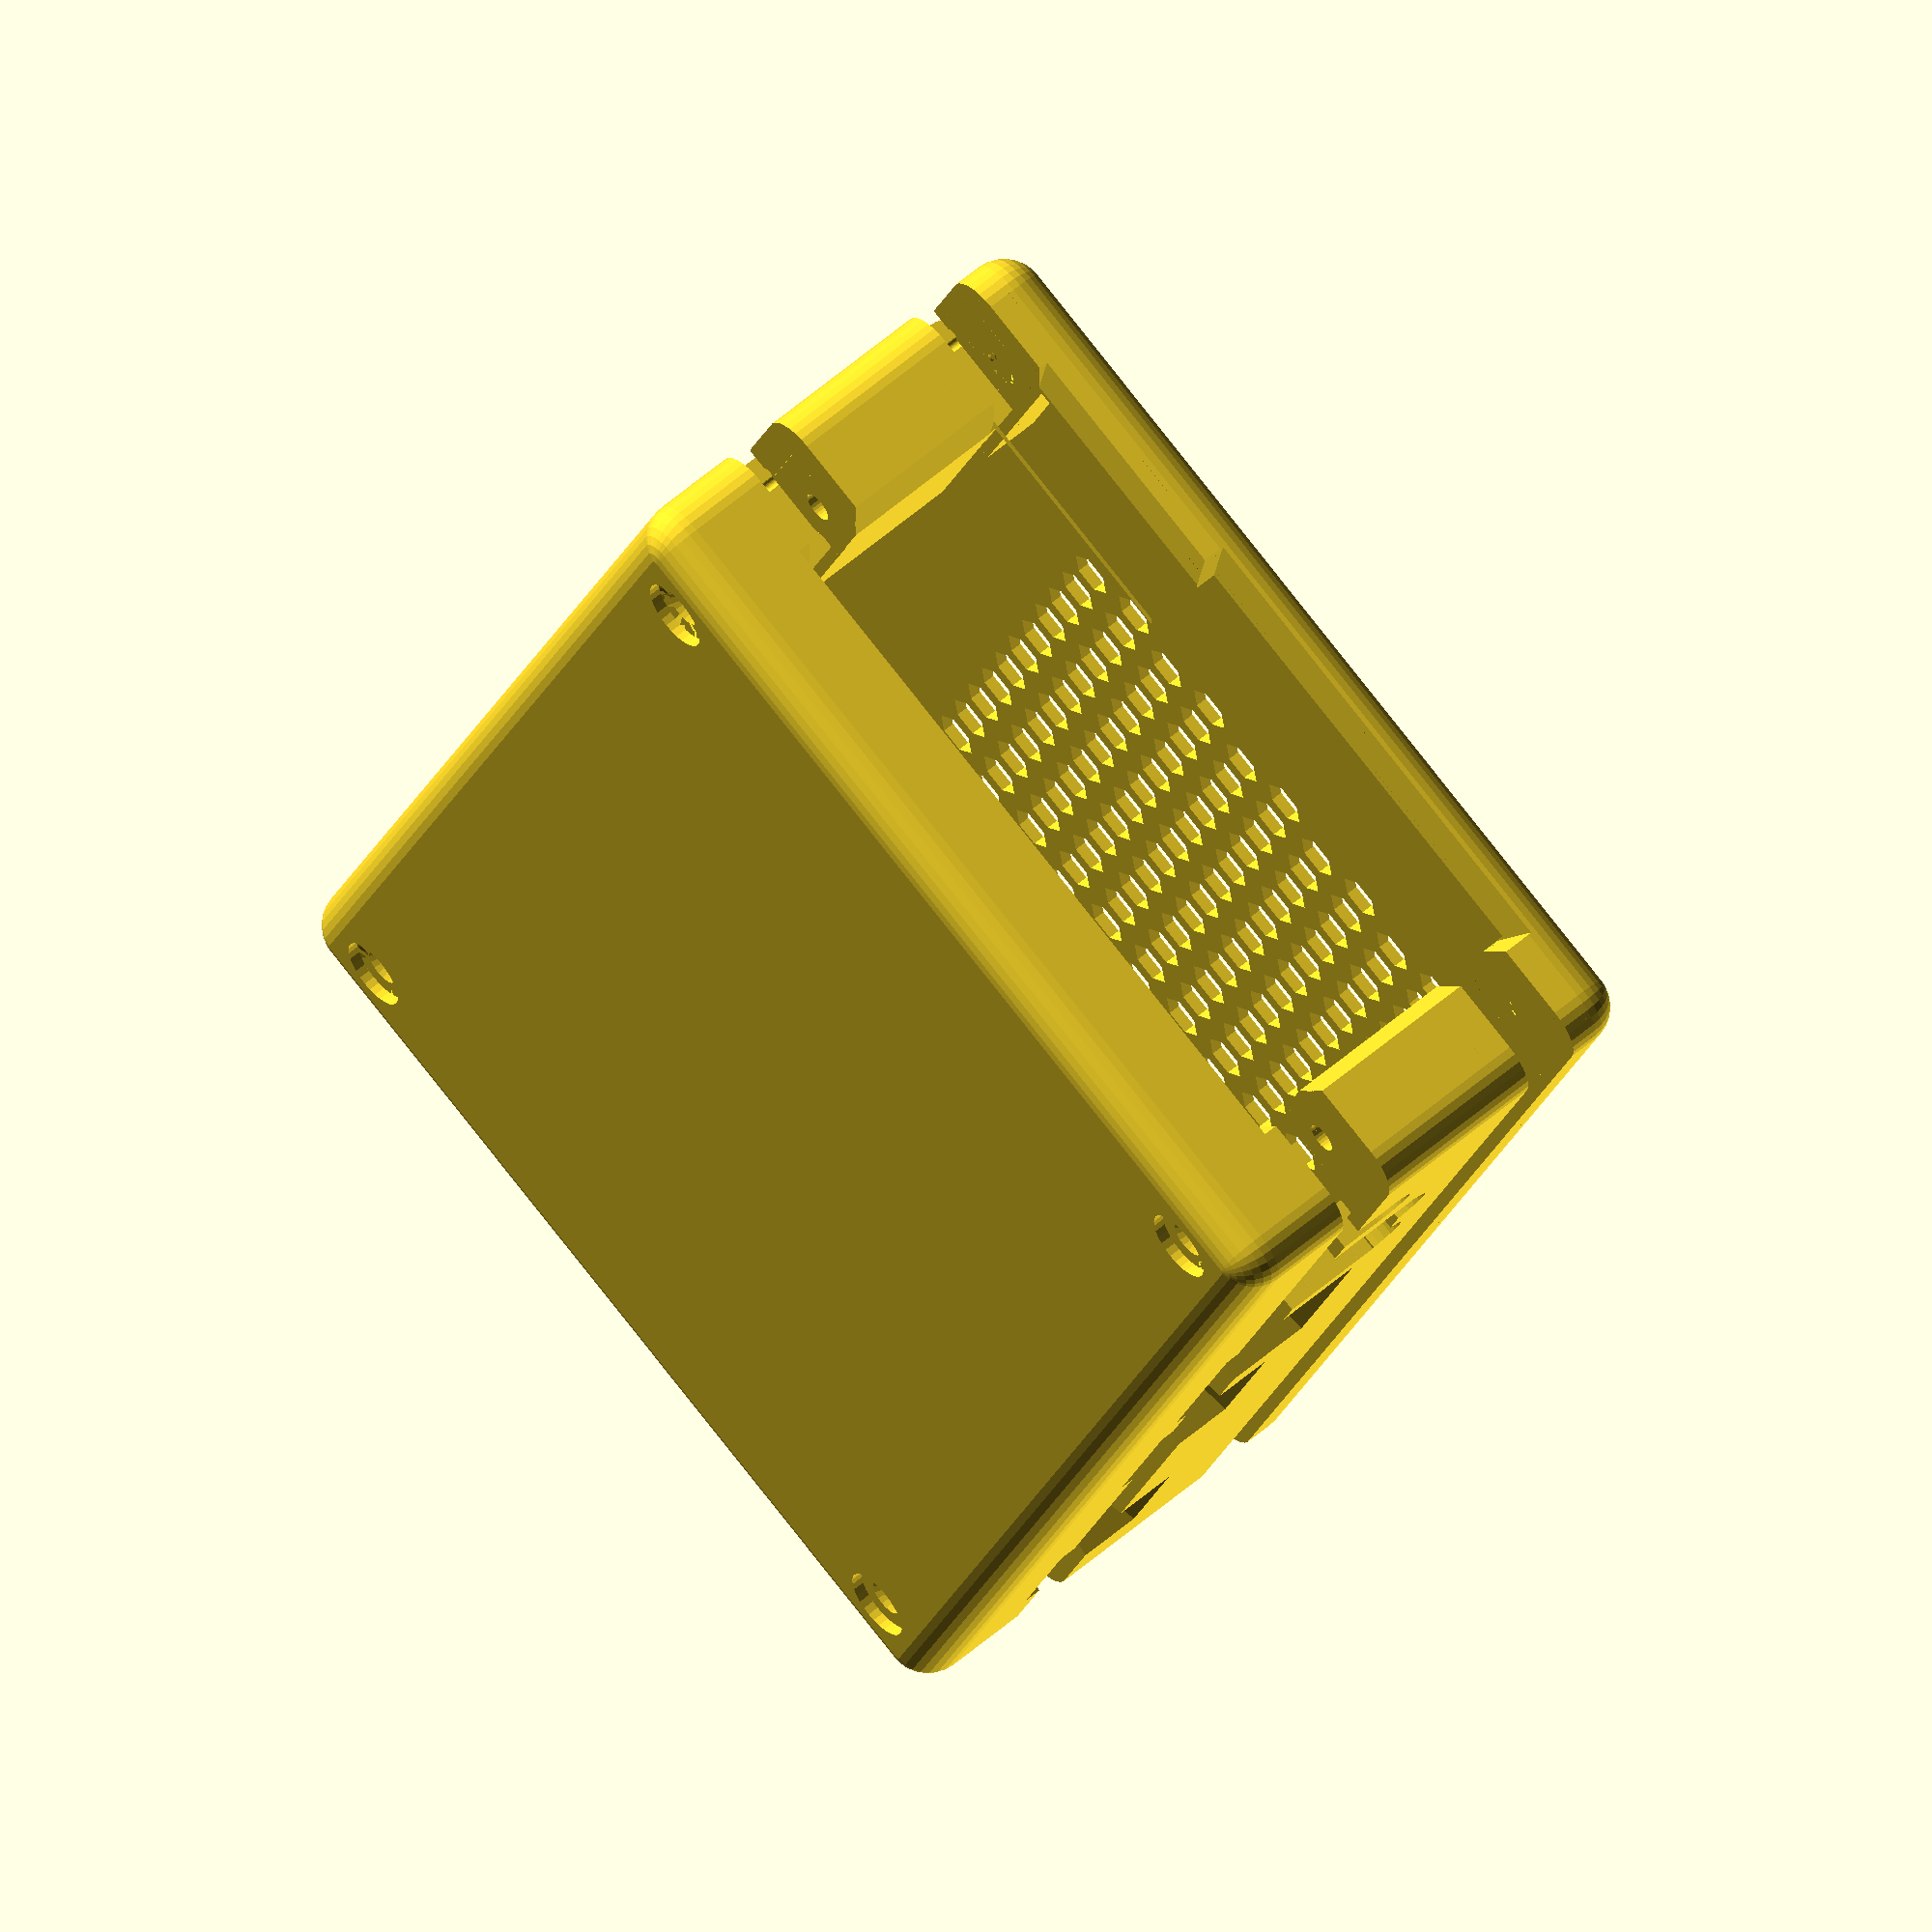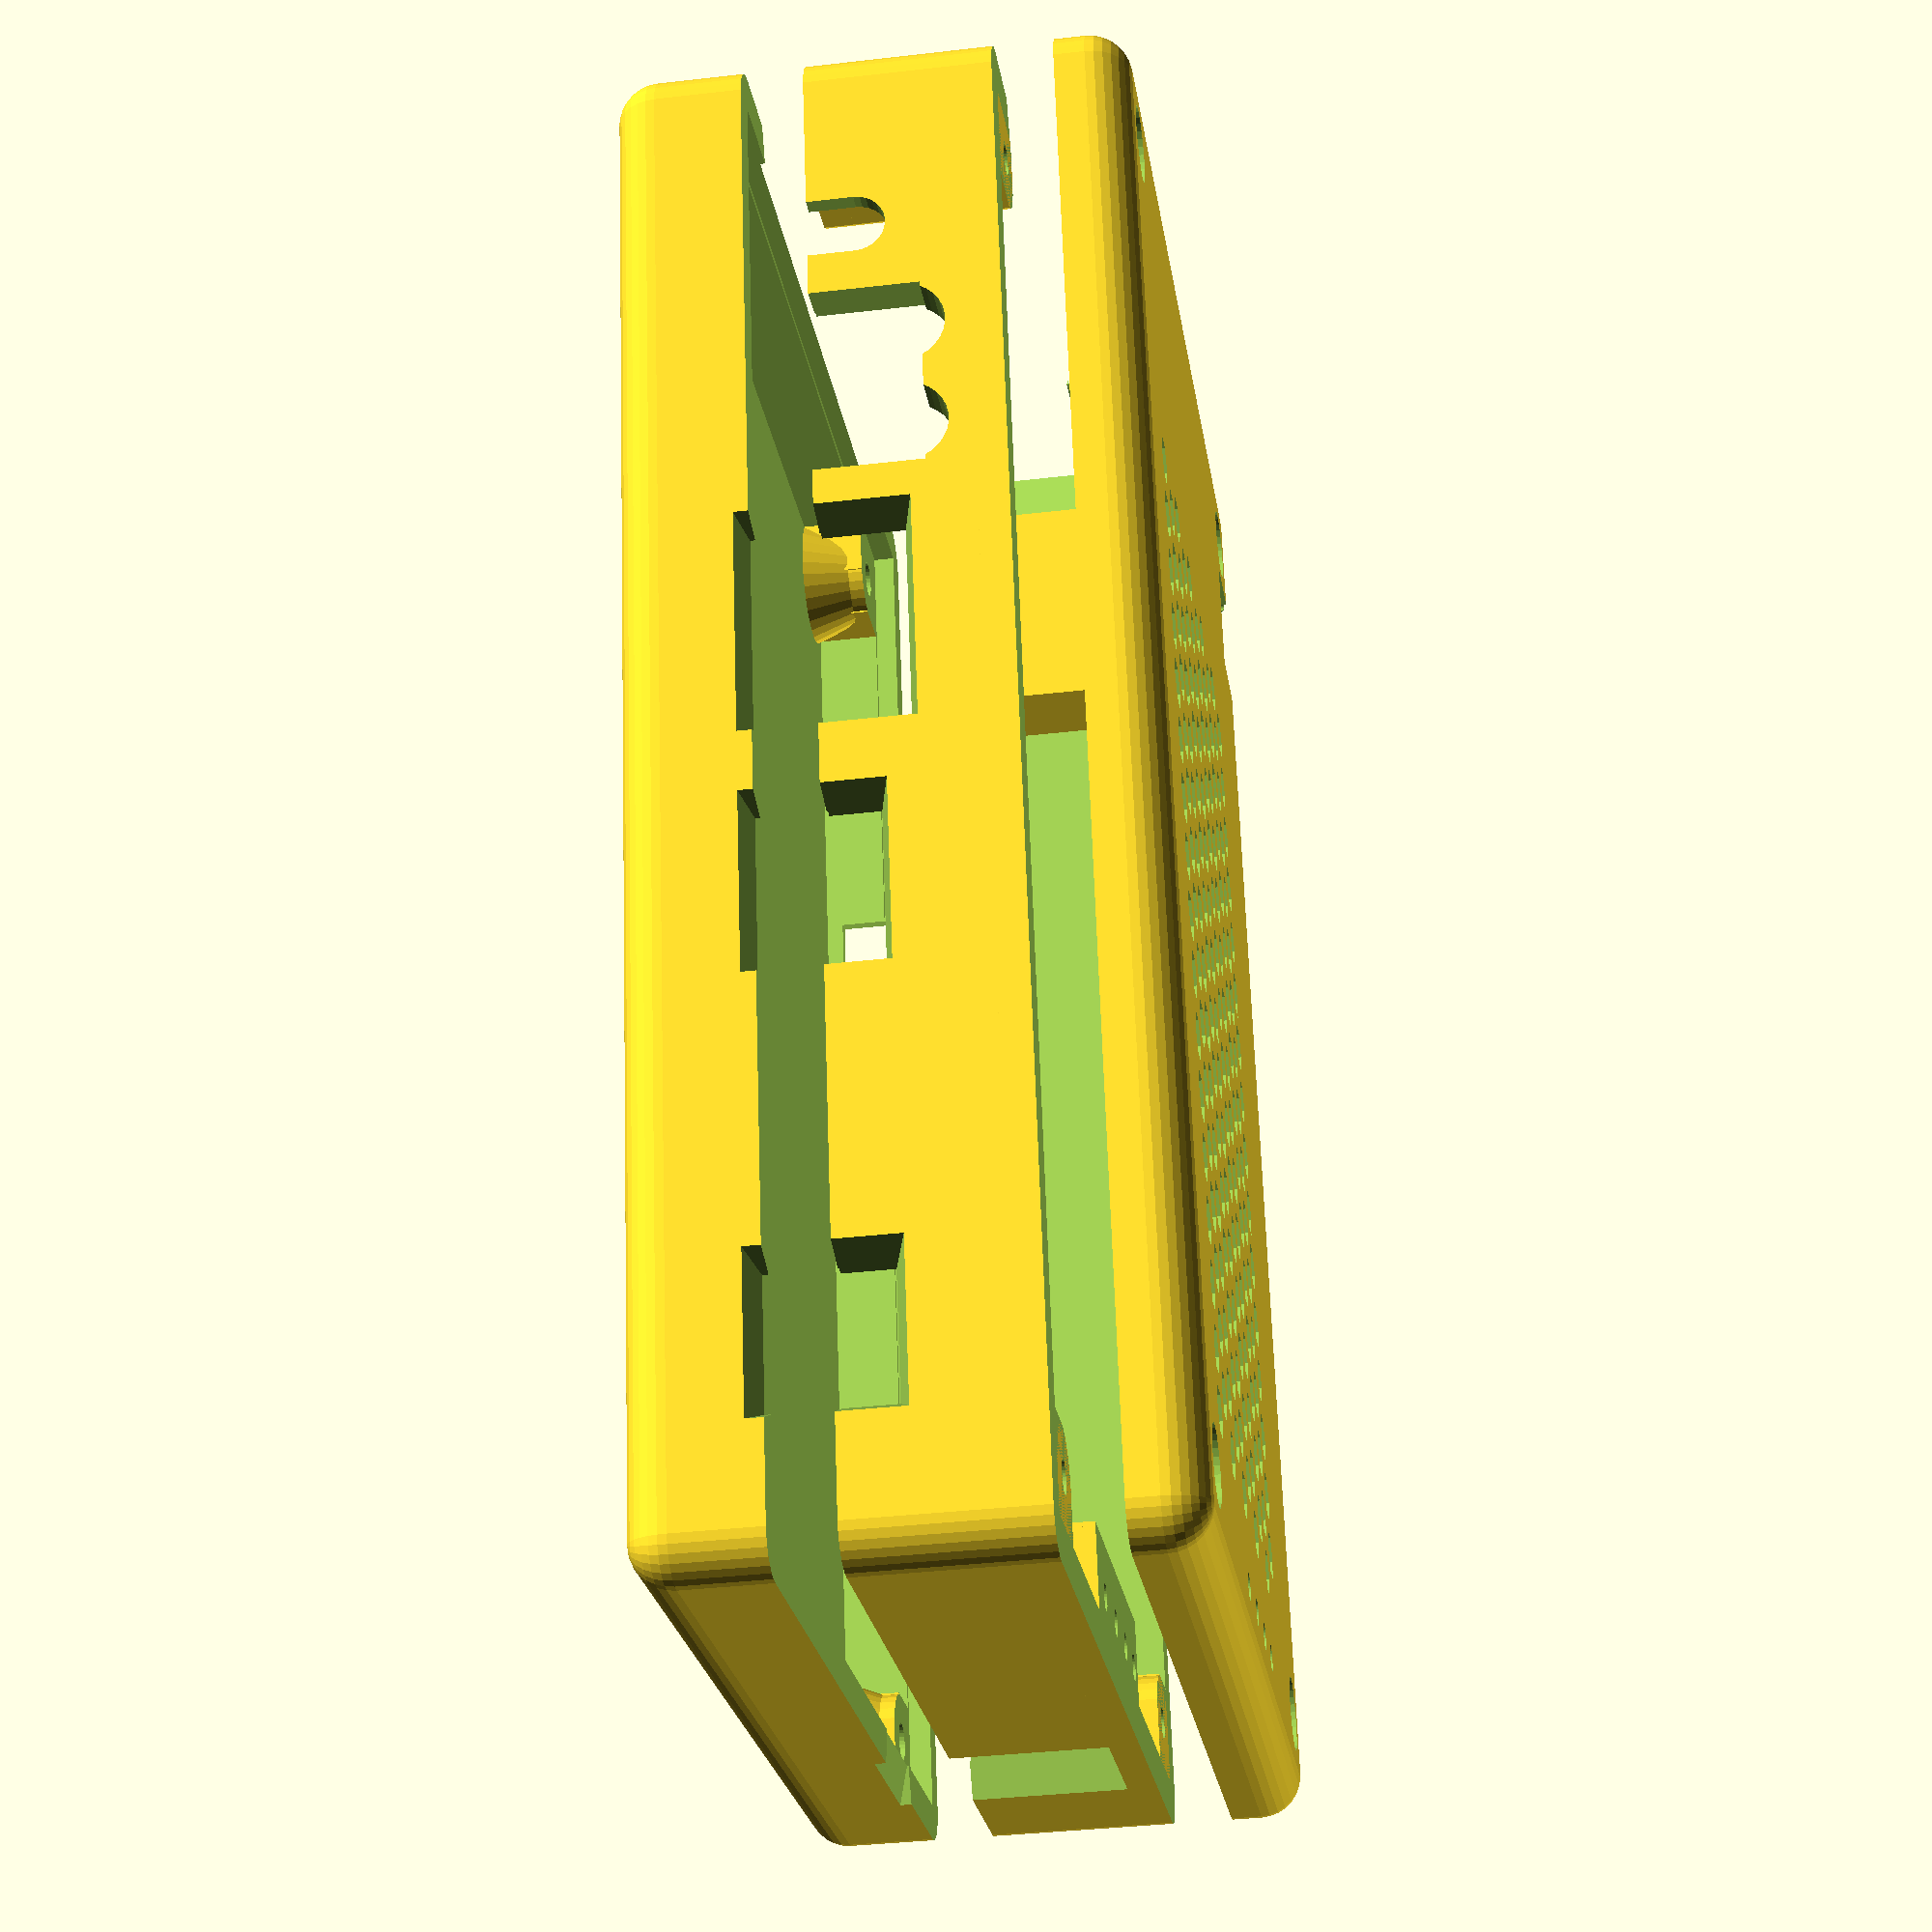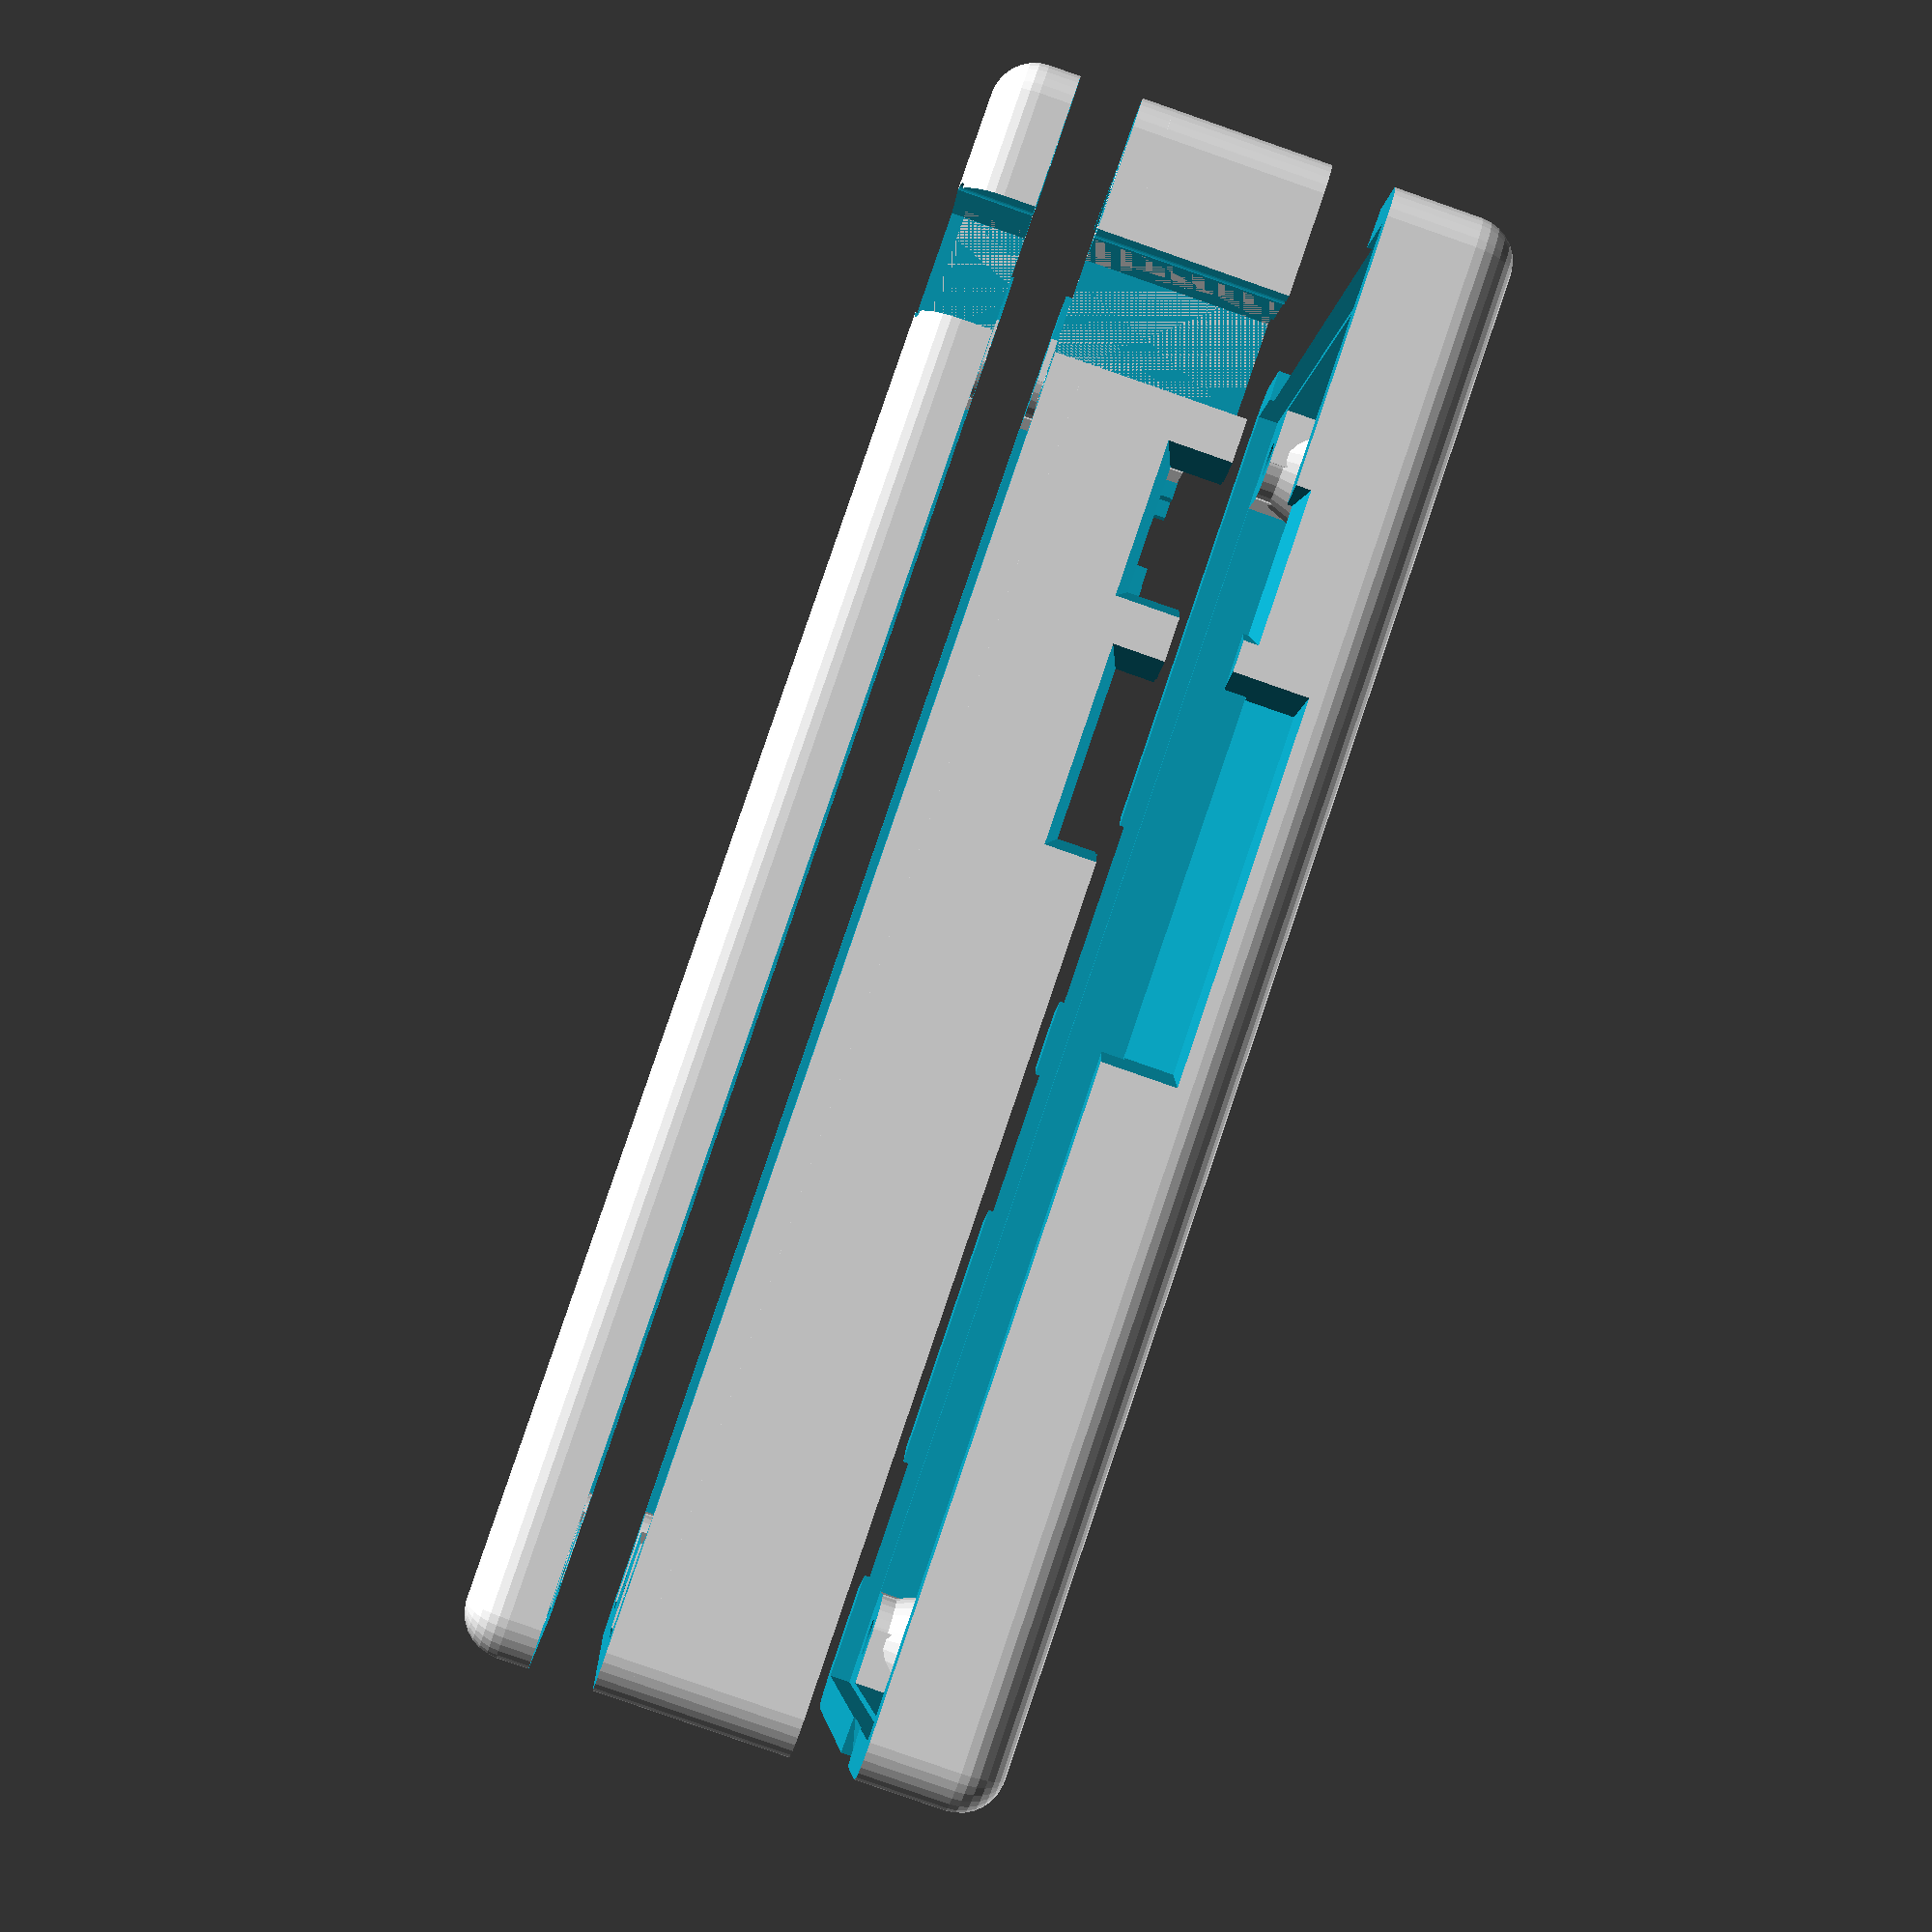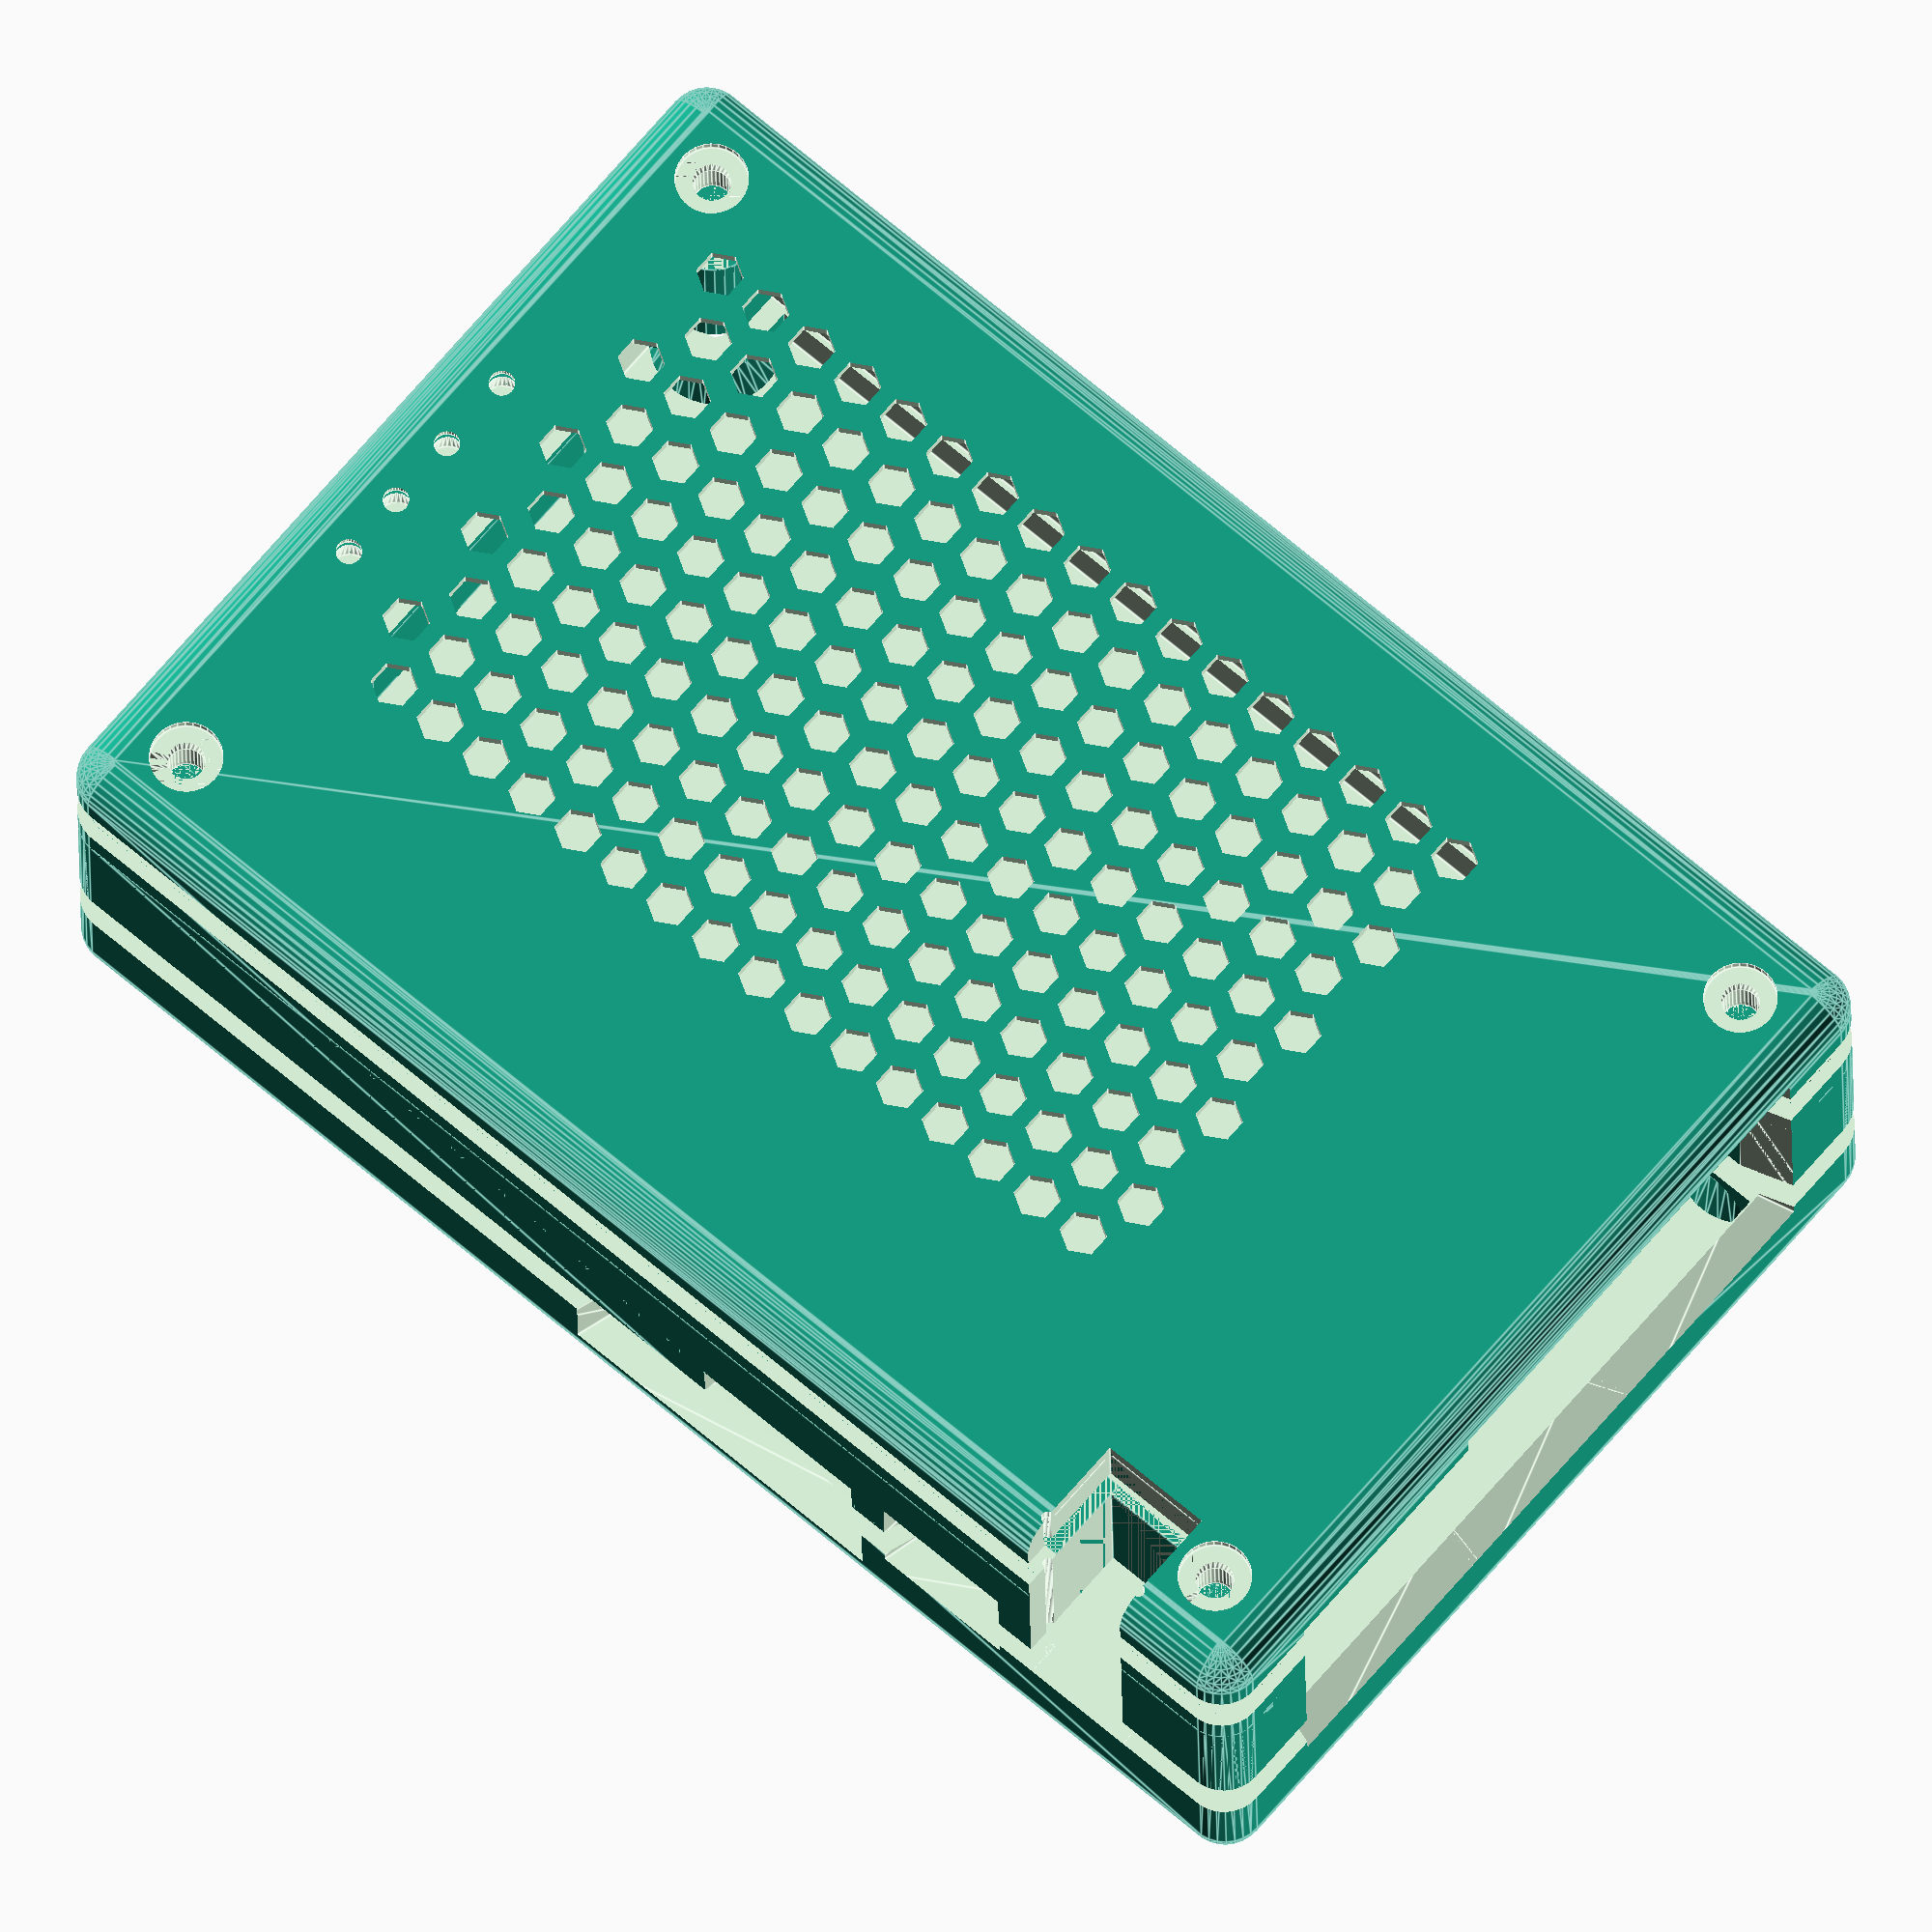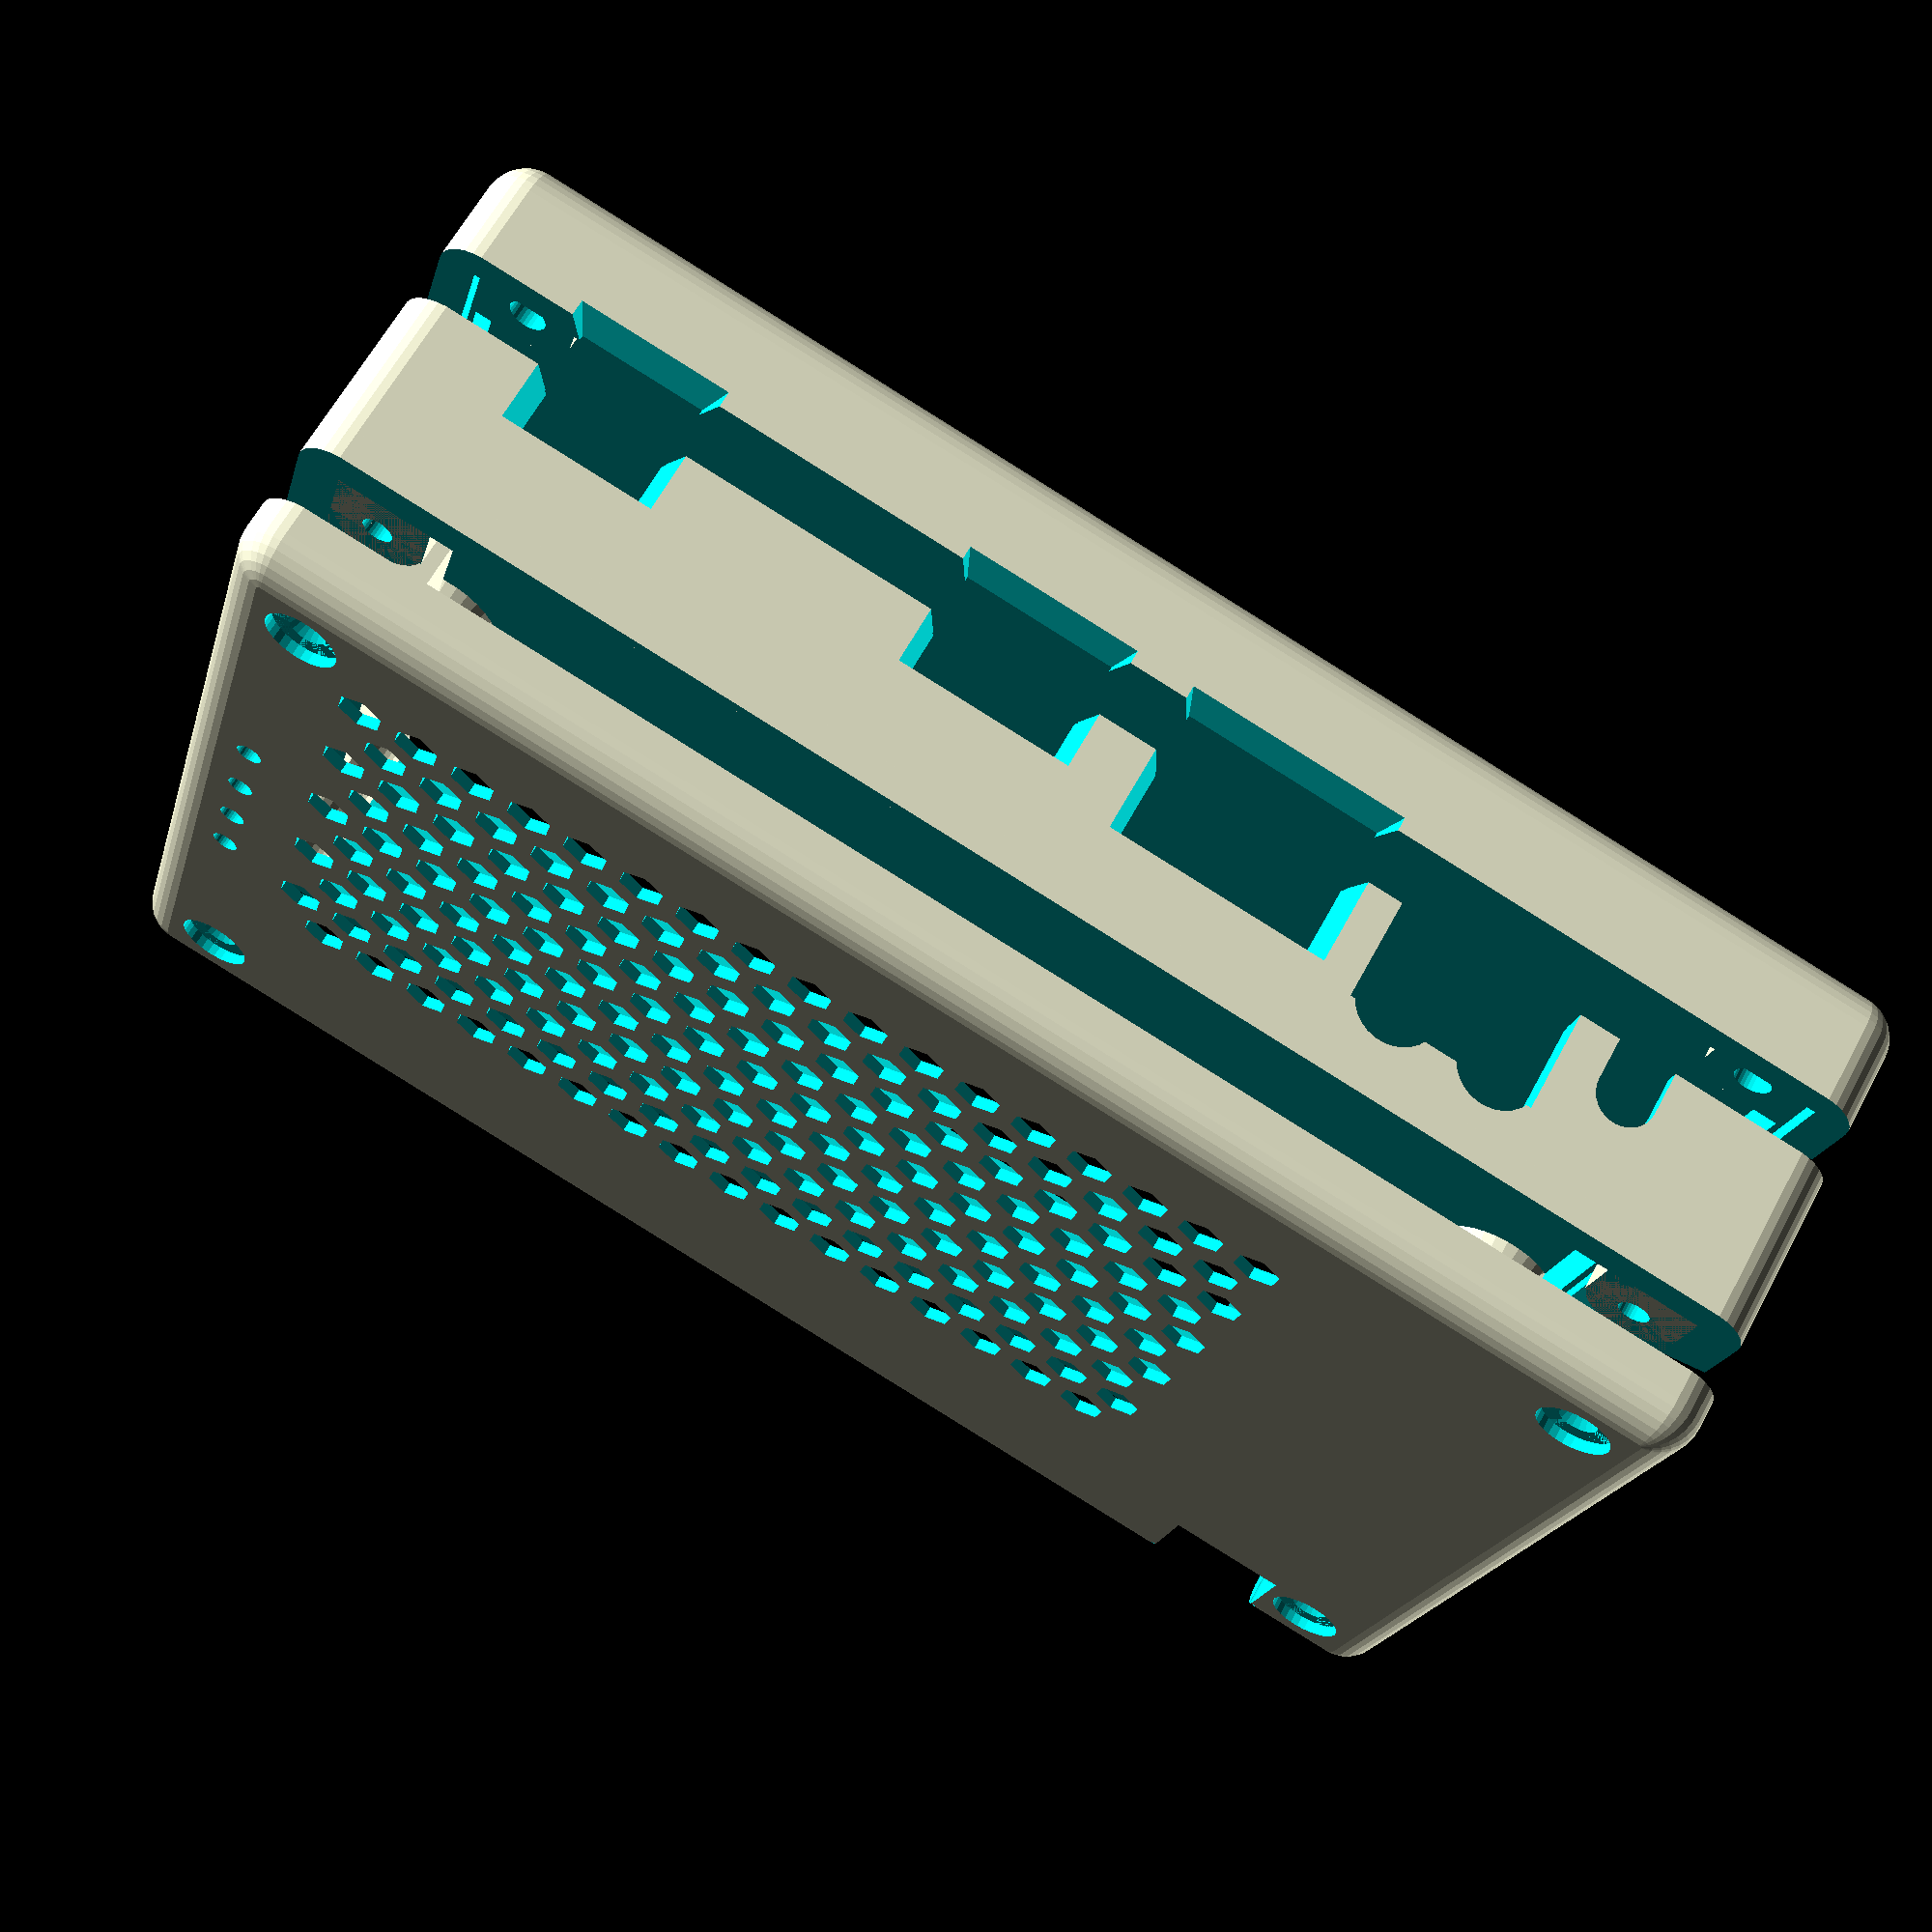
<openscad>
// An enclosure for the RIoTboard SBC.
//  
//
// Uncomment the required part for printing
// Two part enclosure is just top and base
// Three part is lid, middle and base

// TOP
//rotate([180,0,0]) box_top();

// BASE
//box_base();

// MIDDLE
//rotate([180,0,0]) box_middle();

// LID
//rotate([180,0,0]) box_lid();


// 
//riotboard();
all();

module all() {
	translate([0,0,5])	box_lid();
								box_middle();
	translate([0,0,-5])	box_base();
}


$fn=30;

box_len=127;
box_wid=82;
box_ht=32;
thickness=3.5;
lid_ht=6;
box_ins_len=box_len-thickness*2;
box_ins_wid=box_wid-thickness*2;
box_ins_ht=box_ht-thickness-1;

PCB_len=120;
PCB_wid=75;
PCB_thickness=1.6;
PCB_location=9;

vent_hole_r=2;
vent_hole_spacing=(vent_hole_r * 2) + 1;
vent_length_x=83;
vent_length_y=48;
vent_depth=thickness+2;


module	vent_holes() {
	for(j=[0:vent_hole_spacing:vent_length_y])
		for(i=[0:vent_hole_spacing:vent_length_x]) {
			assign( i=i + (((j+vent_hole_spacing) / vent_hole_spacing + 1) % 2) * vent_hole_r)
			if(i < vent_length_x - vent_hole_spacing/2)
				translate([i, j, 0]) rotate([0,0,30]) cylinder(r=vent_hole_r, h=vent_depth, $fn=6 );
		}
}


// This module is used to create the holes and voids for the SBC
//
module riotboard() {
// pcb
	translate([-0.5,-0.5,-0.2])	cube([PCB_len+1,PCB_wid+1,PCB_thickness+0.4]);
// S1 Reset button
		translate([9.5,-2,PCB_thickness])	cube([8.5,3,7.5]);	
		translate([11,-6,PCB_thickness])		cube([5,8,5.5-PCB_thickness]);	
		translate([13.5,-6,5.5]) rotate([-90,0,0]) cylinder(r=2.5, h=6);
// J5 Audio OUT
		translate([23,-6,9]) rotate([-90,0,0]) cylinder(r=3.5, h=8);
		translate([19.5,-6,PCB_thickness])  cube([16,7,9]);
// J4 Microphone IN
		translate([32,-6,9]) rotate([-90,0,0]) cylinder(r=3.5, h=8);
// J3 HDMI
	hull() {
		translate([40,-1,PCB_thickness])	cube([16,2,6.5]);
		translate([38,-6,0])	cube([20,1,6.5+PCB_thickness*2]);
	}
// J2 LVDS
	hull() {
		translate([64,-1,PCB_thickness])	cube([12,2,4]);
		translate([62,-6,0])	cube([16,1,4+PCB_thickness*2]);
	}
// uncommect these to create slots for flat ribbon cables
// J9 Camera
//	translate([78,-2,PCB_thickness])		cube([20,6,3]);
// J8 CSI
//	translate([85,-2,-3])					cube([13,6,6]);
//	translate([85,-2,-3])					cube([15,6,3.1+PCB_thickness]);

// J14 SDA
// To remove change the first translate below to ([101,1.5,PCB_thickness])
	hull() {
		translate([101,-1,PCB_thickness])	cube([9.5,2,4]);
		translate([99,-6,0])	cube([13.5,2,4+PCB_thickness*2]);
	}
// USB HUB2
	hull() {
		translate([-6,6,0])	cube([1,21,17+PCB_thickness*2]);
		translate([-1,8,PCB_thickness])	cube([2,22,17]);
	}
// USB HUB1
	hull() {
		translate([-6,27,0])	cube([1,21,17+PCB_thickness*2]);
		translate([-1,29,PCB_thickness])	cube([2,17,17]);
	}
// J15 Ethernet
	hull() {
		translate([-6,47,0])	cube([1,22,15+PCB_thickness*2]);
		translate([-1,46,PCB_thickness])	cube([2,21,15]);
	}
// J11 USB OTG
	hull() {
		translate([23,74,PCB_thickness])	cube([9.5,2,4]);
		translate([21,80,0])	cube([13.5,1,4+PCB_thickness*2]);
	}
// J7 uSD
	hull() {
		translate([39,74,PCB_thickness])	cube([13,2,3]);
		translate([37,80,0])	cube([17,1,3+PCB_thickness*2]);
	}
// J6 SD
	hull() {
		translate([38,74,-4])	cube([28,2,4.1+PCB_thickness]);
		translate([36,80,-(3+PCB_thickness)])	cube([32,1,3+PCB_thickness*2]);
	}
// J1 Power 
	hull() {
		translate([120,51,PCB_thickness])	cube([2,11,12]);
		translate([126,49,0])	cube([1,15,12+PCB_thickness*2]);
	}
// J18 Serial debug console (cut a notch in the side of the case with two narrow grooves
// 	to take a small blanking plug (yet to be designed)
	translate([8,68,PCB_thickness])	cube([10,15,25]);
	translate([8,76,PCB_thickness])	cylinder(r=0.5, h=25);
	translate([18,76,PCB_thickness])	cylinder(r=0.5, h=25);
// LEDS
	translate([117.5,29,PCB_thickness])	cylinder(r=1.1, h=box_ht);
	translate([117.5,36,PCB_thickness])	cylinder(r=1.1, h=box_ht);
	translate([117.5,42.5,PCB_thickness])	cylinder(r=1.1, h=box_ht);
	translate([117.5,48.5,PCB_thickness])	cylinder(r=1.1, h=box_ht);
}



module box() {
	difference() {
// Solid box with rounded edges
		translate([-thickness,-thickness,0])	rounded_box(box_len,box_wid,box_ht,thickness); 
// Hollow out
		translate([0,0,thickness])	cube([box_ins_len,box_ins_wid,box_ins_ht]);					
// Vent holes
		translate([30,10,box_ht-thickness-1]) 	vent_holes();							
	}
// Now add back some internal structures
// Corner screw posts
	translate([4,4,2.5])		cylinder(r=4,h=28.5);
	translate([116,4,2.5])	cylinder(r=4,h=28.5);
	translate([4,71,2.5])	cylinder(r=4,h=28.5);
	translate([116,71,2.5])	cylinder(r=4,h=28.5);
// Larger base for screw head support
	translate([4,4,2.5])		cylinder(r1=6,r2=4,h=5);
	translate([116,4,2.5])	cylinder(r1=6,r2=4,h=5);
	translate([4,71,2.5])	cylinder(r1=6,r2=4,h=5);
	translate([116,71,2.5])	cylinder(r1=6,r2=4,h=5);
// Fill in some gaps
	translate([0,0,2.5])		cube([5,8,28.5]);
	translate([0,0,2.5])		cube([8,5,28.5]);
	translate([115,0,2.5])	cube([5,8,28.5]);
	translate([112,0,2.5])	cube([8,5,28.5]);
	translate([0,67,2.5])	cube([5,8,28.5]);
	translate([0,70,2.5])	cube([8,5,28.5]);
	translate([115,67,2.5])	cube([5,8,28.5]);
	translate([112,70,2.5])	cube([8,5,28.5]);
// LED light guide block 
	translate([113,24,PCB_location+5])	cube([9,27,16]);
// Console port
	translate([6,67,11])		cube([2,8,20]);
	translate([18,67,11])	cube([2,8,20]);
	translate([0,67,11])		cube([18,1,20]);
}


module box_base() {
	difference() {
		box();
		translate([0,0,PCB_location])		riotboard();
// Chop off the top
		translate([-5,-5,PCB_location+PCB_thickness])	cube([box_len+10,box_wid+10,box_ht]);
// Base M3 clear
		translate([4,4,0])			cylinder(r=1.6, h=PCB_location);
		translate([116,4,0])			cylinder(r=1.6, h=PCB_location);
		translate([4,71,0])			cylinder(r=1.6, h=PCB_location);
		translate([116,71,0])		cylinder(r=1.6, h=PCB_location);
// base M3 csk
		translate([4,4,-0.5])		cylinder(r=3.1,h=1.5);
		translate([116,4,-0.5])		cylinder(r=3.1,h=1.5);
		translate([4,71,-0.5])		cylinder(r=3.1,h=1.5);
		translate([116,71,-0.5])	cylinder(r=3.1,h=1.5);
		translate([4,4,1])			cylinder(r1=3.1,r2=1.6,h=1.5);
		translate([116,4,1])			cylinder(r1=3.1,r2=1.6,h=1.5);
		translate([4,71,1])			cylinder(r1=3.1,r2=1.6,h=1.5);
		translate([116,71,1])		cylinder(r1=3.1,r2=1.6,h=1.5);
	}
}


module box_top() {
	difference() {
		box();
		translate([0,0,PCB_location])			riotboard();
// Chop off base
		translate([-5,-5,-1])	cube([box_len+10,box_wid+10,PCB_location+PCB_thickness+1.1]);
// M3 tap
		translate([4,4,PCB_location])			cylinder(r=1.3, h=box_ht-3);
		translate([116,4,PCB_location])		cylinder(r=1.3, h=box_ht-3);
		translate([4,71,PCB_location])		cylinder(r=1.3, h=box_ht-3);
		translate([116,71,PCB_location])		cylinder(r=1.3, h=box_ht-3);

	}
}

module box_lid() {
	difference() {
		box();
		translate([0,0,PCB_location])			riotboard();
		translate([-5,-5,-1])	cube([box_len+10,box_wid+10,box_ht-lid_ht+1]);
// Lid M3 clear
		translate([4,4,box_ht-lid_ht])		cylinder(r=1.6, h=lid_ht);
		translate([116,4,box_ht-lid_ht])		cylinder(r=1.6, h=lid_ht);
		translate([4,71,box_ht-lid_ht])		cylinder(r=1.6, h=lid_ht);
		translate([116,71,box_ht-lid_ht])	cylinder(r=1.6, h=lid_ht);
// Lid M3 csk
		translate([4,4,box_ht-2.5])			cylinder(r1=1.6,r2=3.1,h=1.5);
		translate([116,4,box_ht-2.5])			cylinder(r1=1.6,r2=3.1,h=1.5);
		translate([4,71,box_ht-2.5])			cylinder(r1=1.6,r2=3.1,h=1.5);
		translate([116,71,box_ht-2.5])		cylinder(r1=1.6,r2=3.1,h=1.5);
		translate([4,4,box_ht-1])				cylinder(r=3.1,h=1);
		translate([116,4,box_ht-1])			cylinder(r=3.1,h=1);
		translate([4,71,box_ht-1])				cylinder(r=3.1,h=1);
		translate([116,71,box_ht-1])			cylinder(r=3.1,h=1);
// Leds light guide, conical hole to make it easy to slide onto optical fibre
		translate([117.5,29,box_ht-lid_ht])		cylinder(r1=2,r2=1.1, h=lid_ht-0.5);
		translate([117.5,36,box_ht-lid_ht])		cylinder(r1=2,r2=1.1, h=lid_ht-0.5);
		translate([117.5,42.5,box_ht-lid_ht])	cylinder(r1=2,r2=1.1, h=lid_ht-0.5);
		translate([117.5,48.5,box_ht-lid_ht])	cylinder(r1=2,r2=1.1, h=lid_ht-0.5);
	}
}

module box_middle() {
	difference() {
		box();
		translate([0,0,PCB_location])			riotboard();
	// Chop off the base
		translate([-5,-5,-1])					cube([box_len+10, box_wid+10, PCB_location+PCB_thickness+1.1]);
	// Chop off the top
		translate([-5,-5,box_ht-lid_ht])		cube([box_len+10,box_wid+10,lid_ht+1]);
	// M3 tap holes
		translate([4,4,PCB_location])			cylinder(r=1.3, h=box_ht);
		translate([116,4,PCB_location])		cylinder(r=1.3, h=box_ht);
		translate([4,71,PCB_location])		cylinder(r=1.3, h=box_ht);
		translate([116,71,PCB_location])		cylinder(r=1.3, h=box_ht);
	}			
}

// One of many ways of producing a rounded edge box, may not be tha fastest.
//
module rounded_box(lx,ly,lz,r) 
{
	hull() {
		translate([r,r,r])				sphere(r);
		translate([r,ly-r,r])			sphere(r);
		translate([r,r,lz-r])			sphere(r);
		translate([r,ly-r,lz-r])		sphere(r);
		translate([lx-r,r,r])			sphere(r);
		translate([lx-r,ly-r,r])		sphere(r);
		translate([lx-r,r,lz-r])		sphere(r);
		translate([lx-r,ly-r,lz-r])	sphere(r);
	}
}


</openscad>
<views>
elev=300.8 azim=70.3 roll=228.6 proj=o view=wireframe
elev=37.6 azim=76.6 roll=278.4 proj=p view=solid
elev=264.1 azim=348.8 roll=109.2 proj=p view=solid
elev=200.5 azim=40.5 roll=179.4 proj=o view=edges
elev=117.4 azim=15.6 roll=151.8 proj=p view=wireframe
</views>
